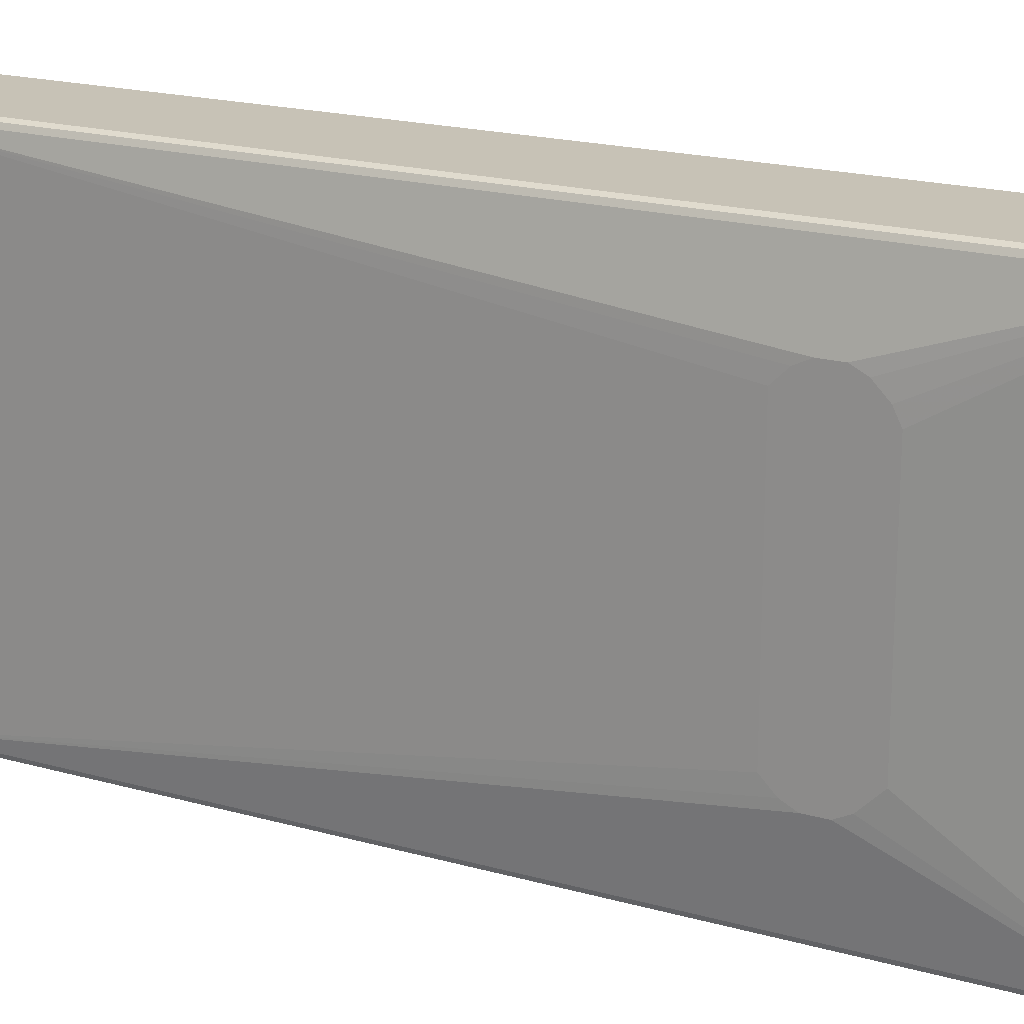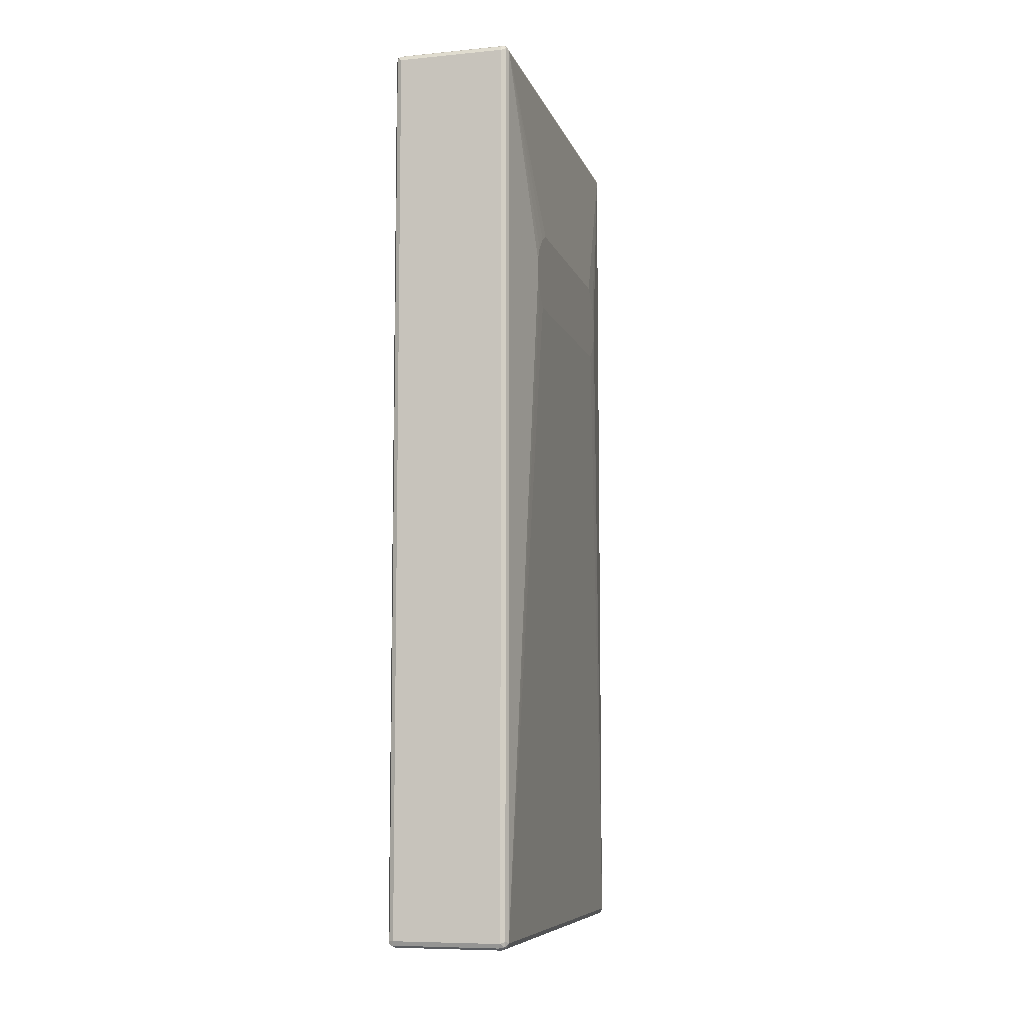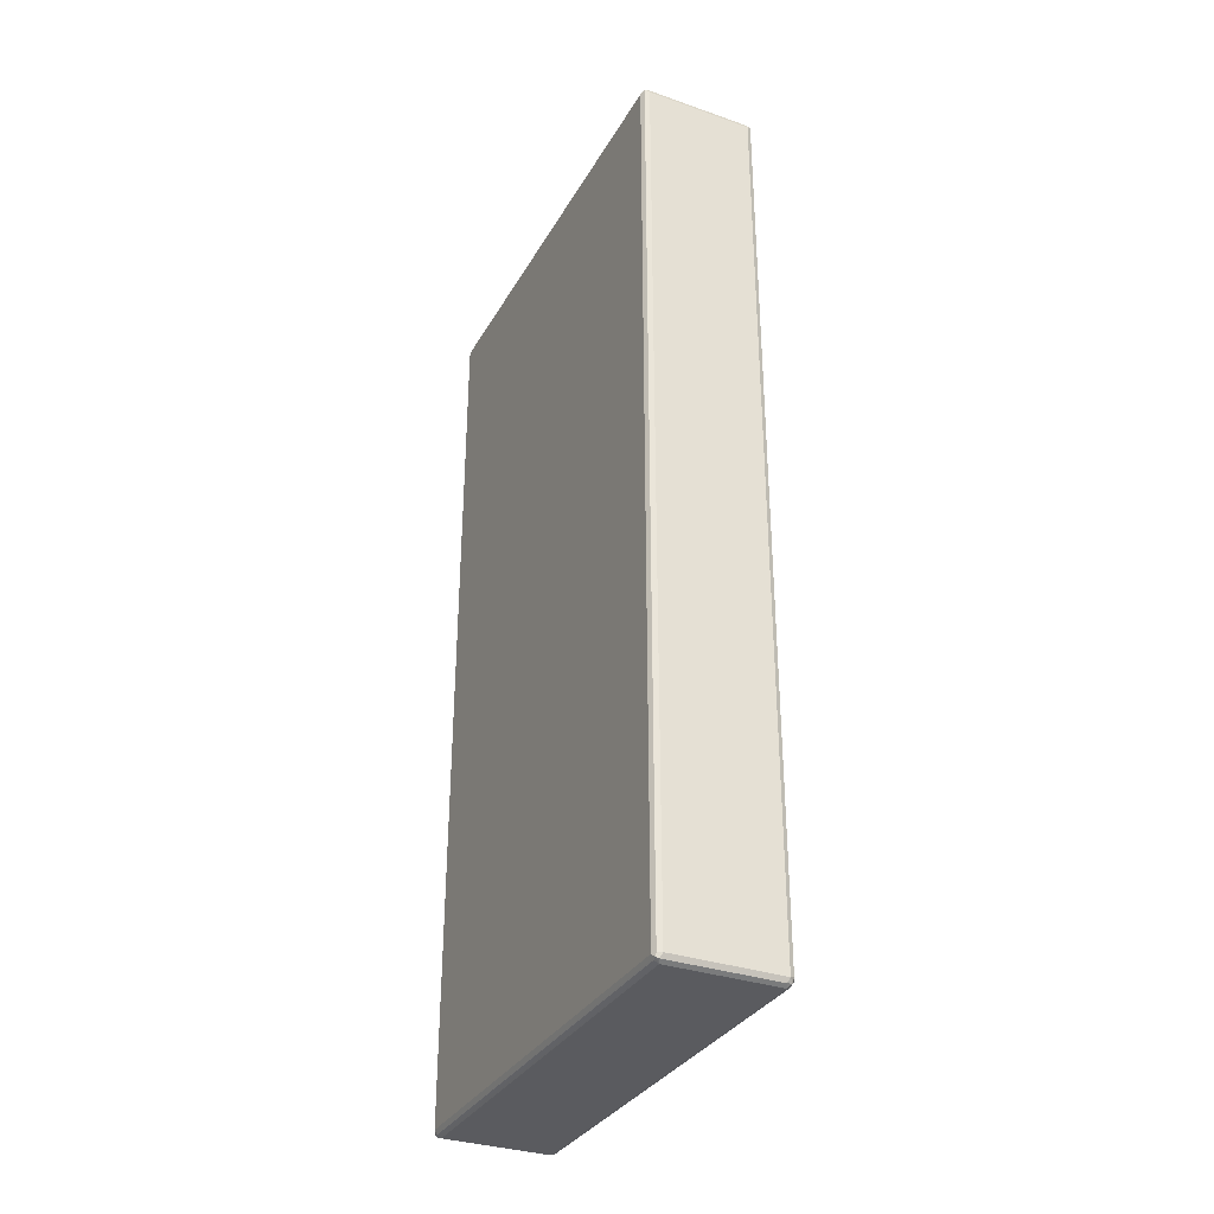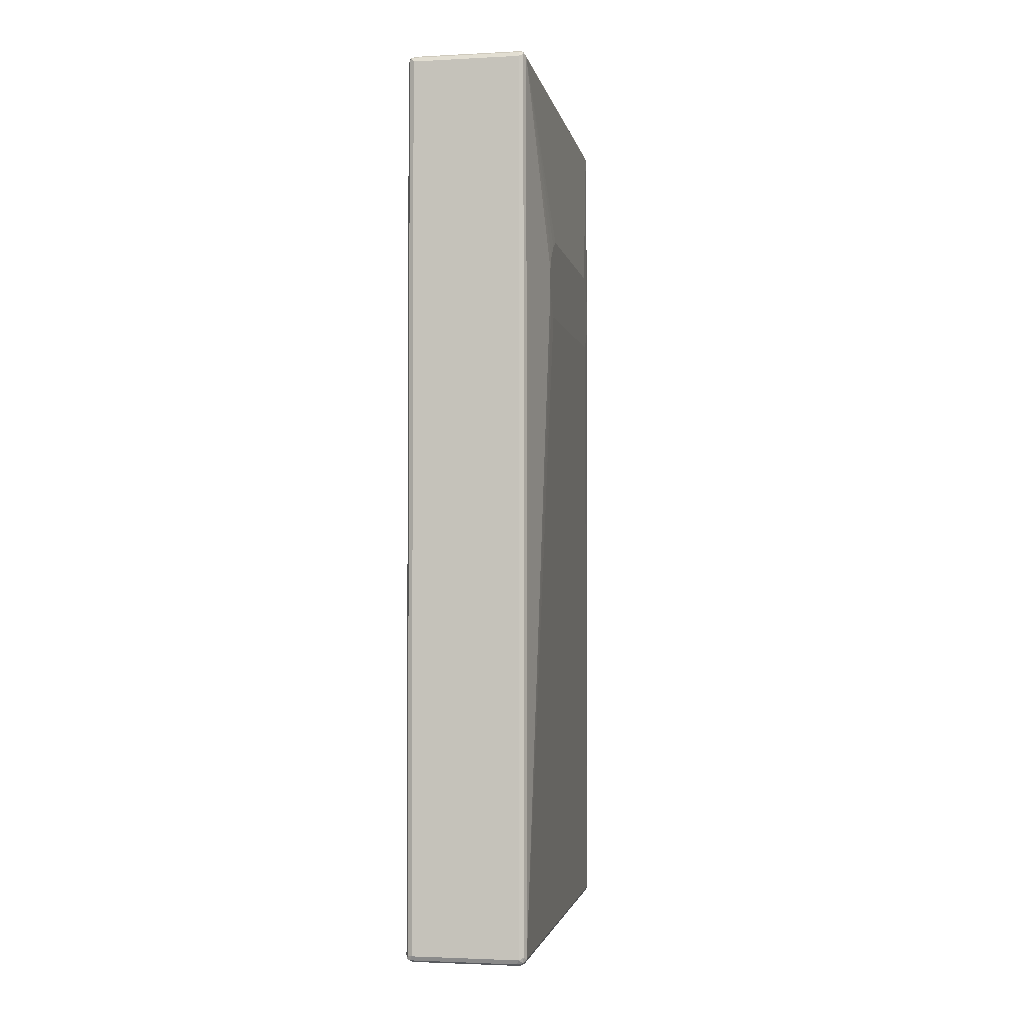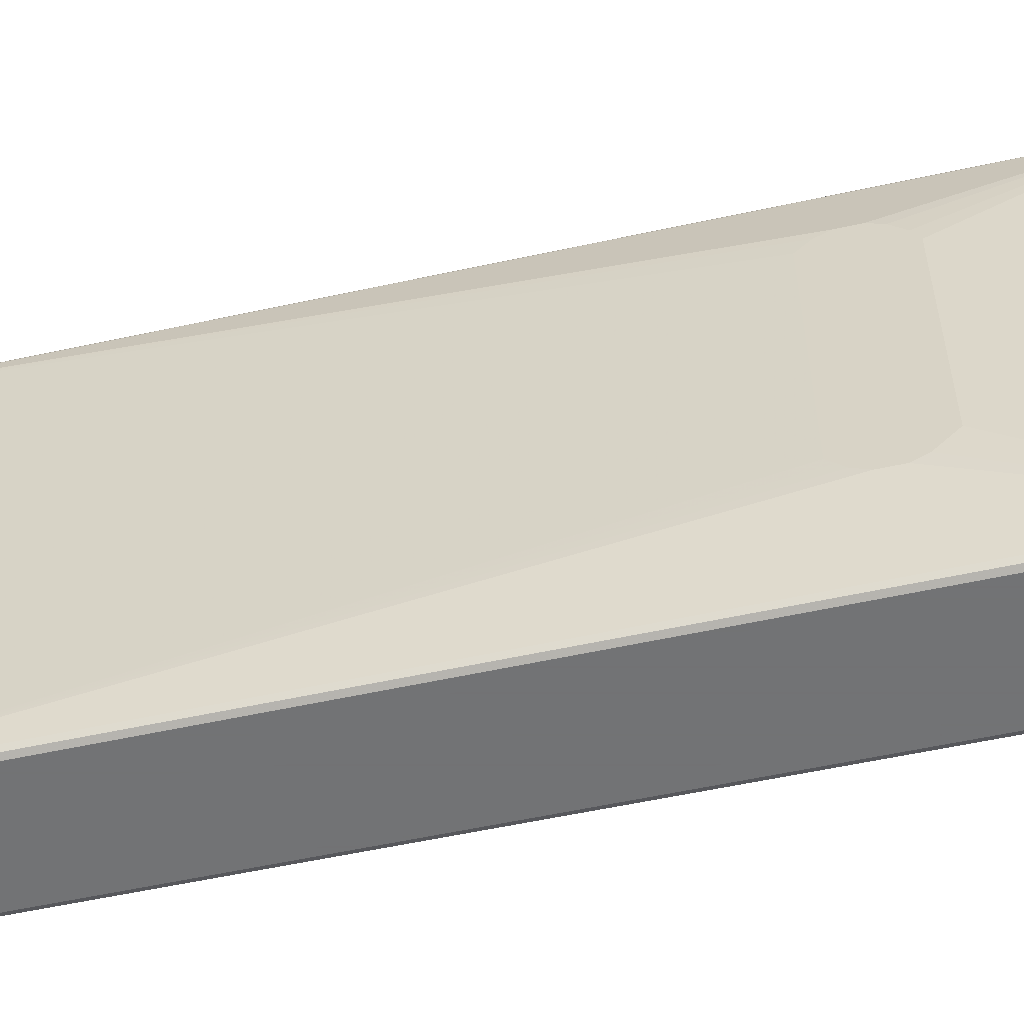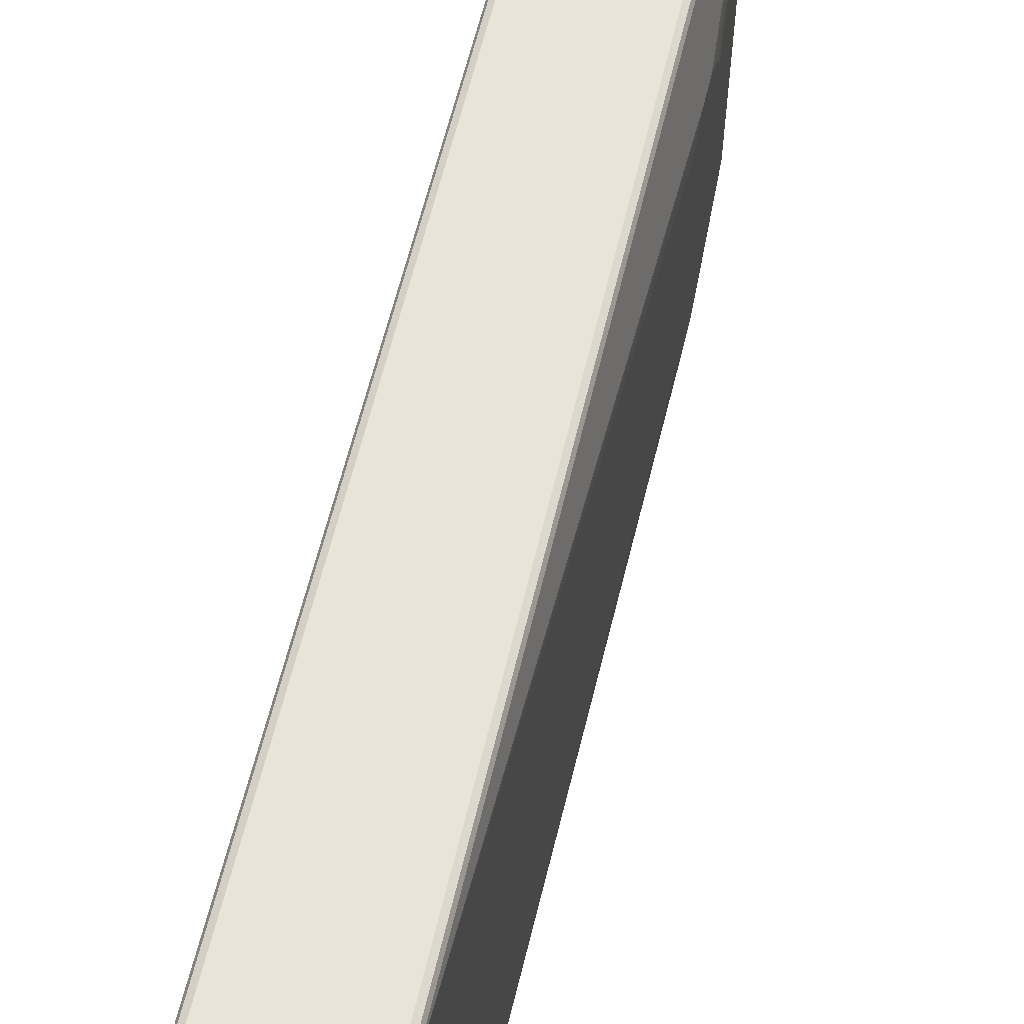
<metadata>
{"format":"obj","ext":"obj","renderer":"f3d","projection":"perspective","resolution":1024,"background":"white","views":[{"elev":19.3,"azim":-62.1,"up":"+Y"},{"elev":-8.1,"azim":-165.2,"up":"+Z"},{"elev":-32.9,"azim":154.4,"up":"+Z"},{"elev":-2.5,"azim":-169.7,"up":"+Z"},{"elev":-55.7,"azim":-77.0,"up":"+Y"},{"elev":60.4,"azim":-166.7,"up":"+Y"}]}
</metadata>
<code>
v 0.08995 -0.3298 0.4197
v 0.09661 -0.3265 0.4164
v 0.09494 -0.3248 0.4247
v 0.08661 -0.3265 0.4265
v -0.06995 -0.3298 0.4197
v 0.08995 -0.3298 -0.9095
v 0.09995 -0.3198 0.4197
v 0.09661 -0.3265 -0.9128
v 0.09661 -0.3165 0.4265
v 0.08995 -0.3198 0.4298
v -0.07328 -0.3265 0.4265
v -0.07663 -0.3265 0.4197
v -0.07496 -0.3273 -0.9145
v -0.06995 -0.3298 -0.9095
v 0.08995 -0.3265 -0.9161
v 0.09494 -0.3248 -0.917
v 0.09995 0.3198 0.4197
v 0.09995 -0.3198 -0.9095
v 0.09661 0.3231 0.4265
v 0.07365 -0.2935 0.4329
v 0.07013 -0.3 0.4329
v 0.06365 -0.3035 0.4329
v -0.06995 -0.3198 0.4298
v 0.08995 0.3198 0.4298
v -0.07663 -0.3198 0.4265
v -0.07745 -0.3248 0.4247
v -0.07995 -0.3198 0.4197
v -0.07663 -0.3265 -0.9095
v -0.07995 -0.3198 -0.9095
v -0.07663 -0.3231 -0.9161
v -0.06995 -0.3198 -0.9196
v -0.06995 -0.3265 -0.9161
v 0.09661 0.3198 -0.9161
v 0.09661 -0.3198 -0.9161
v 0.08995 -0.3198 -0.9196
v 0.08995 0.3198 -0.9196
v 0.09661 0.3265 0.4197
v 0.09494 0.3273 0.4247
v 0.09995 0.3198 -0.9095
v 0.09745 0.3248 -0.9145
v 0.08995 0.3265 0.4265
v 0.07365 0.2867 0.4329
v -0.02683 -0.3035 0.4329
v -0.03796 -0.2998 0.4329
v -0.03855 -0.2996 0.4329
v -0.04367 -0.2898 0.4329
v -0.06995 0.3198 0.4298
v 0.05996 0.3035 0.4329
v 0.06966 0.2984 0.4329
v 0.06995 0.2978 0.4329
v -0.07663 0.3198 0.4265
v -0.07995 0.3198 0.4197
v -0.09995 -0.1499 0.1699
v -0.09995 -0.1699 0.1499
v -0.09995 -0.1799 0.1398
v -0.09995 -0.1898 0.1198
v -0.07995 0.3198 -0.9095
v -0.09995 -0.1898 0.08992
v -0.09995 -0.1799 0.06993
v -0.09995 -0.1699 0.05987
v -0.09995 -0.1599 0.04994
v -0.07663 0.3165 -0.9161
v -0.06995 0.3198 -0.9196
v 0.09328 0.3265 -0.9161
v 0.09661 0.3265 -0.9095
v 0.08995 0.3298 0.4197
v 0.08995 0.3298 -0.9095
v -0.06995 0.3265 0.4265
v -0.04367 0.2904 0.4329
v -0.07496 0.3248 0.4272
v -0.04156 0.3014 0.4329
v -0.03053 0.3035 0.4329
v -0.07663 0.3265 0.423
v -0.09995 0.2199 0.1198
v -0.09995 0.2099 0.1398
v -0.09995 0.1999 0.1499
v -0.09995 0.1898 0.1598
v -0.09995 0.1699 0.1699
v -0.07663 0.3265 -0.9062
v -0.07496 0.3248 -0.9145
v -0.09995 0.1898 0.04994
v -0.09995 0.1999 0.05987
v -0.09995 0.2099 0.06993
v -0.09995 0.2199 0.08992
v -0.06663 0.3265 -0.9161
v -0.06995 0.3298 0.4197
v -0.06995 0.3298 -0.9095
f 1 2 3
f 31 36 35
f 33 40 34
f 33 36 40
f 36 64 40
f 36 63 85
f 36 85 64
f 37 65 67
f 37 67 66
f 37 66 38
f 38 66 41
f 39 40 65
f 40 67 65
f 40 64 67
f 41 66 86
f 41 86 68
f 47 70 51
f 47 69 71
f 31 63 36
f 30 63 31
f 30 62 63
f 29 81 57
f 24 47 72
f 24 72 48
f 25 51 52
f 25 52 27
f 25 27 26
f 27 52 78
f 27 78 53
f 27 53 54
f 47 71 72
f 27 54 55
f 27 56 58
f 27 58 29
f 29 57 62
f 29 62 30
f 29 58 59
f 29 59 60
f 29 60 61
f 29 61 81
f 27 55 56
f 24 68 47
f 51 70 73
f 52 74 75
f 57 79 80
f 57 80 62
f 57 81 82
f 57 82 83
f 57 83 84
f 62 80 63
f 63 80 85
f 64 85 87
f 64 87 67
f 66 67 87
f 66 87 86
f 68 86 70
f 70 86 73
f 73 86 87
f 73 87 79
f 79 87 80
f 80 87 85
f 53 55 54
f 53 56 55
f 53 58 56
f 53 59 58
f 52 75 76
f 52 76 77
f 52 77 78
f 52 73 79
f 52 79 57
f 52 57 84
f 52 84 74
f 53 78 77
f 51 73 52
f 53 77 76
f 53 75 74
f 53 74 84
f 53 84 83
f 53 83 82
f 53 82 81
f 53 81 61
f 53 61 60
f 53 60 59
f 53 76 75
f 24 41 68
f 47 68 70
f 24 49 50
f 7 17 19
f 7 19 9
f 7 18 39
f 7 39 17
f 8 16 18
f 9 19 24
f 9 24 10
f 10 20 21
f 10 21 22
f 10 22 43
f 10 43 23
f 10 24 42
f 10 42 20
f 11 23 25
f 11 25 26
f 11 26 12
f 12 26 27
f 6 16 8
f 6 15 16
f 6 13 15
f 6 14 13
f 1 3 4
f 1 4 11
f 24 50 42
f 1 5 14
f 1 14 6
f 1 6 8
f 1 8 2
f 2 7 3
f 12 27 29
f 2 8 18
f 3 9 10
f 3 10 4
f 3 7 9
f 4 10 23
f 4 23 11
f 5 11 12
f 5 12 13
f 5 13 14
f 2 18 7
f 12 29 28
f 1 11 5
f 13 28 29
f 20 49 48
f 20 48 72
f 20 72 71
f 20 71 69
f 20 69 46
f 20 46 45
f 20 45 44
f 20 44 43
f 20 50 49
f 20 43 22
f 23 43 44
f 23 44 45
f 23 45 46
f 23 46 69
f 23 69 47
f 23 47 51
f 24 48 49
f 12 28 13
f 20 22 21
f 20 42 50
f 23 51 25
f 19 38 41
f 19 41 24
f 13 29 30
f 13 31 32
f 13 32 15
f 15 32 16
f 16 33 34
f 16 34 18
f 16 32 31
f 13 30 31
f 16 35 36
f 16 36 33
f 17 37 38
f 17 38 19
f 17 39 65
f 17 65 37
f 18 34 40
f 16 31 35
f 18 40 39

</code>
